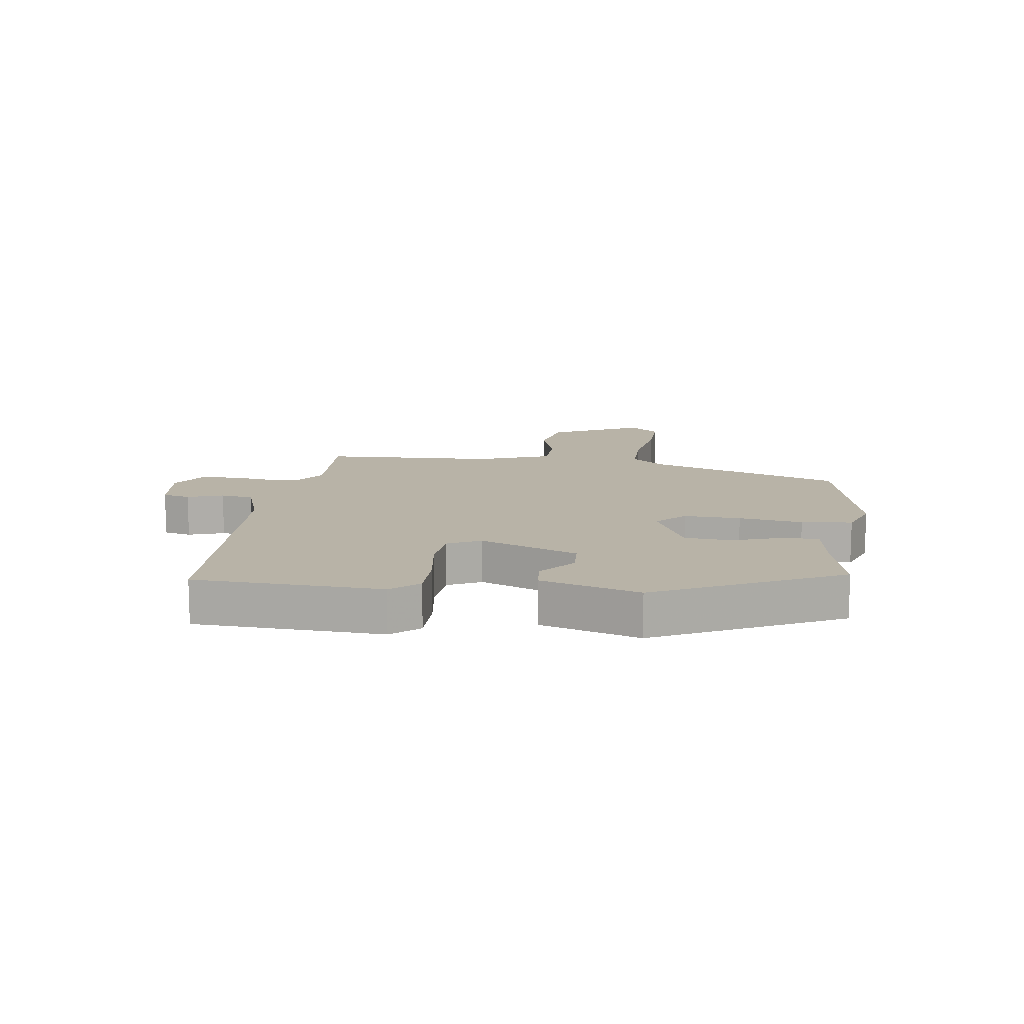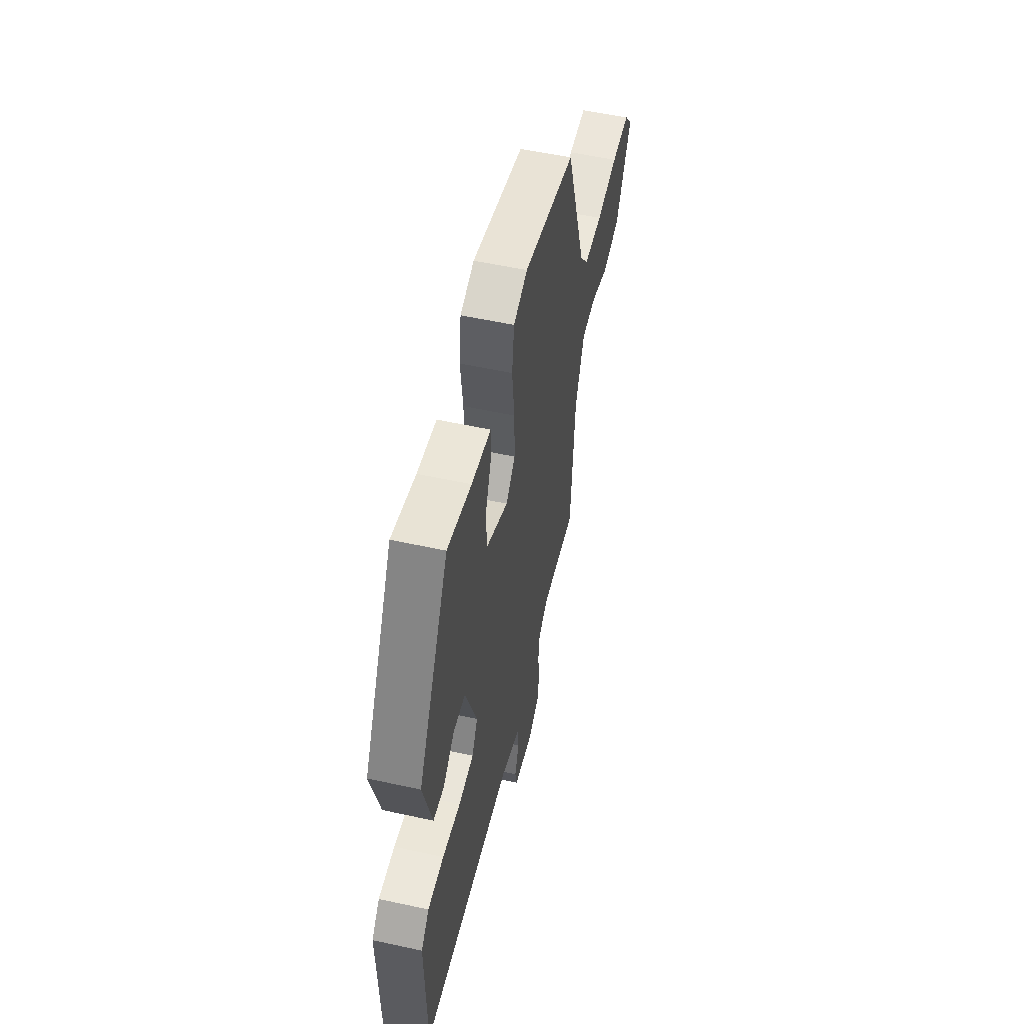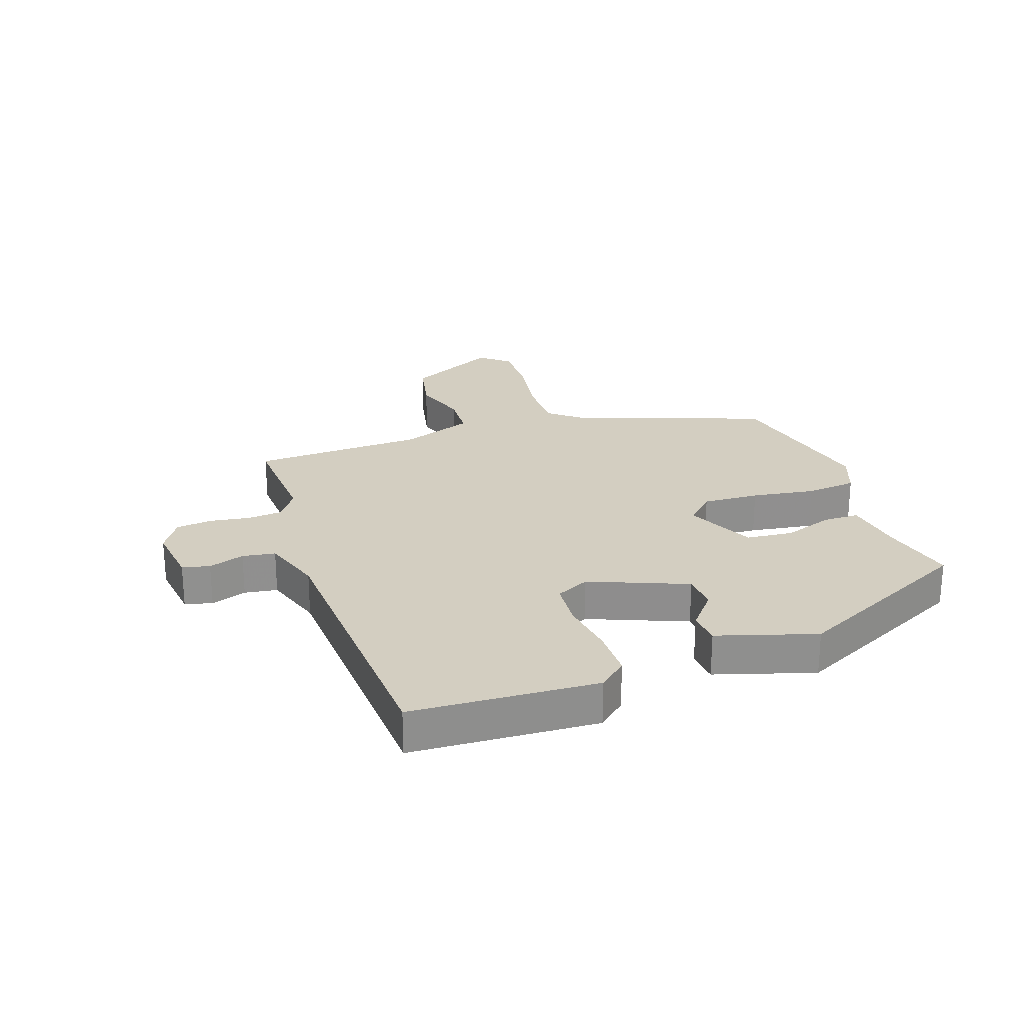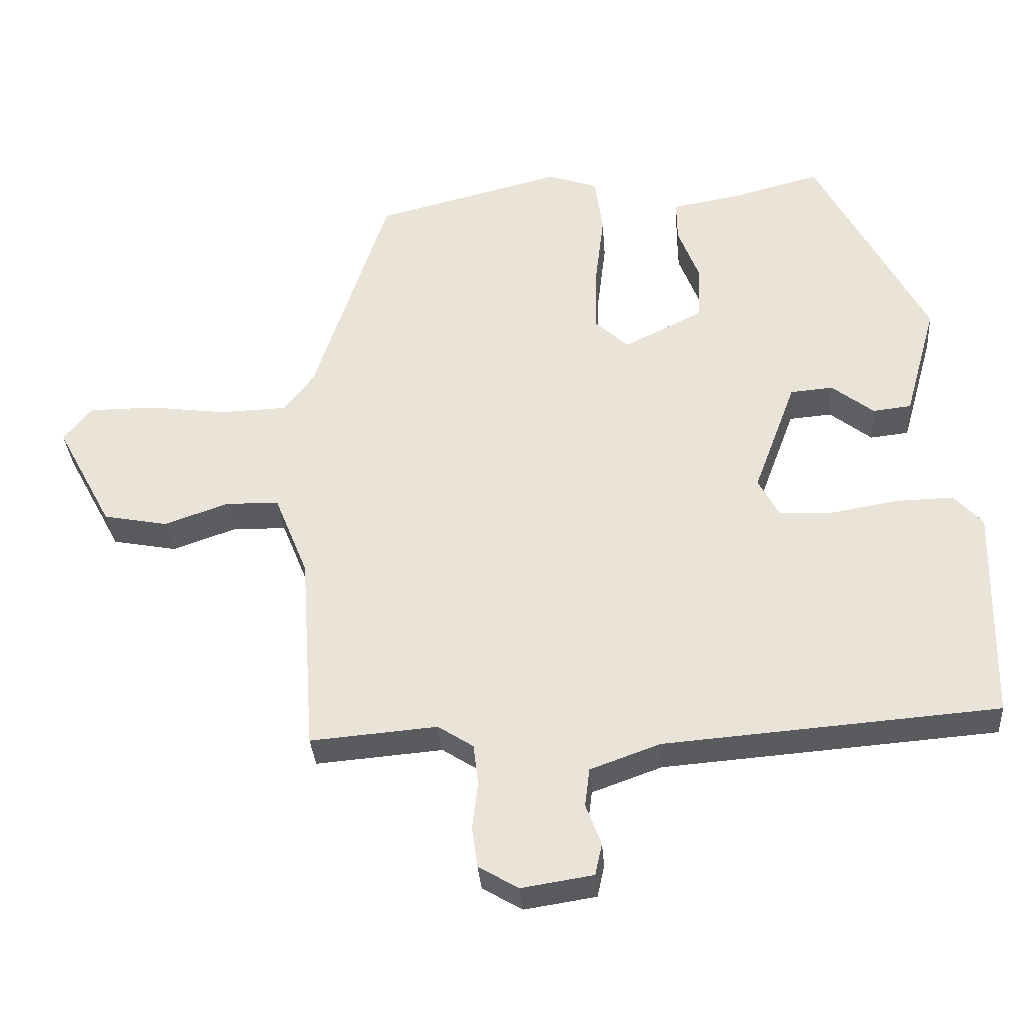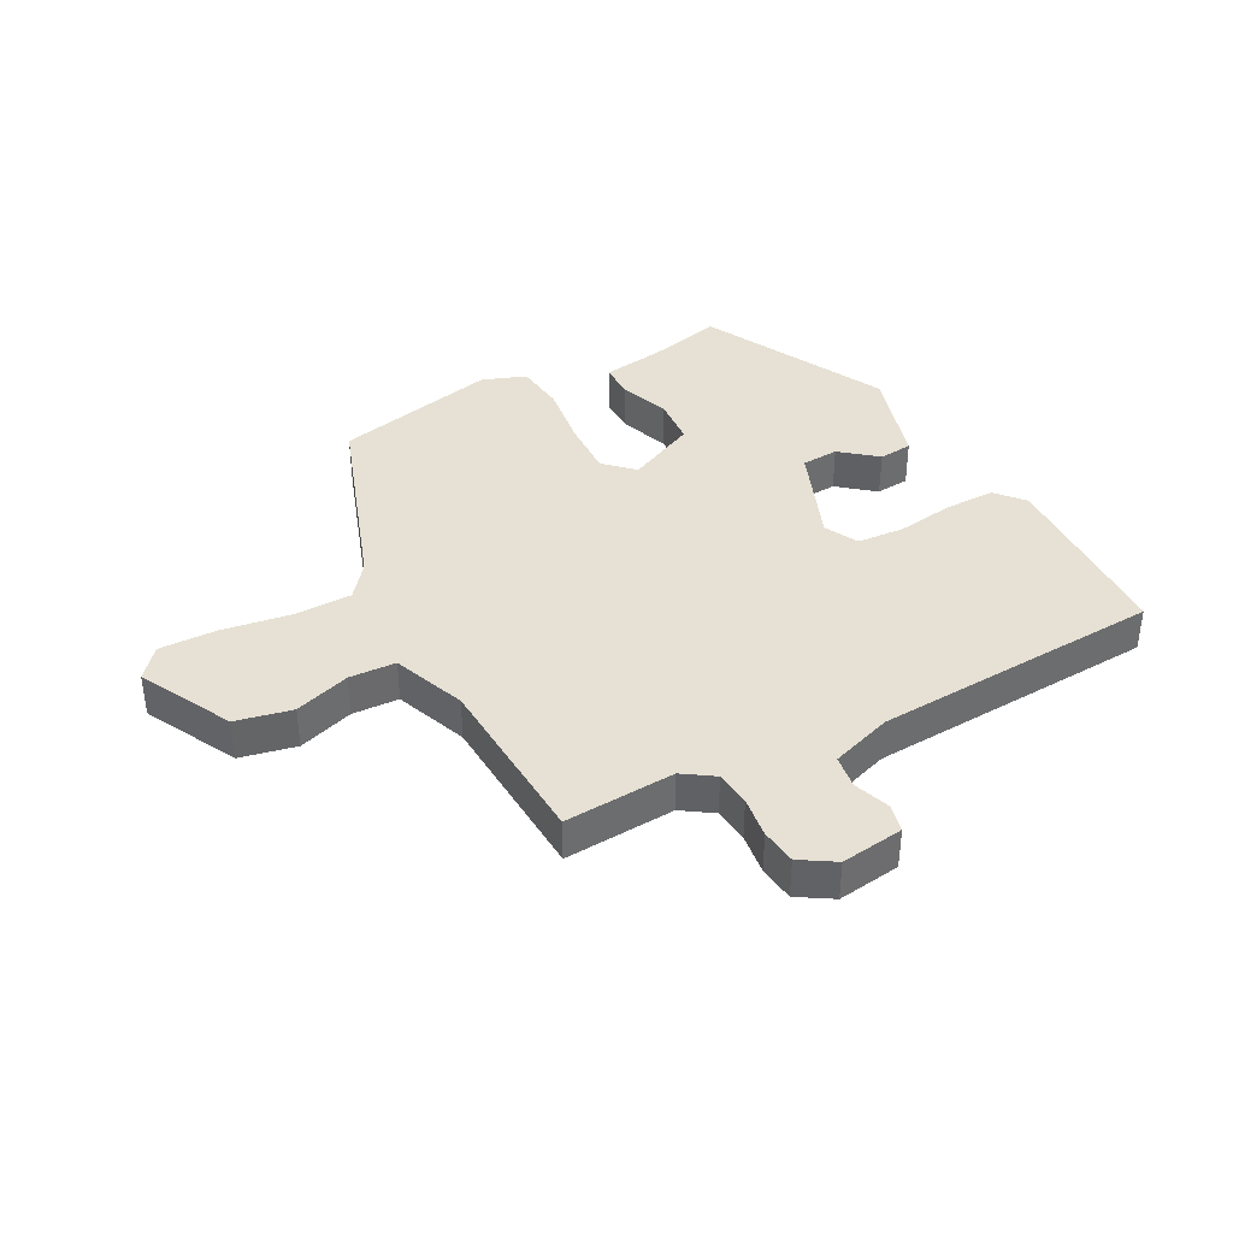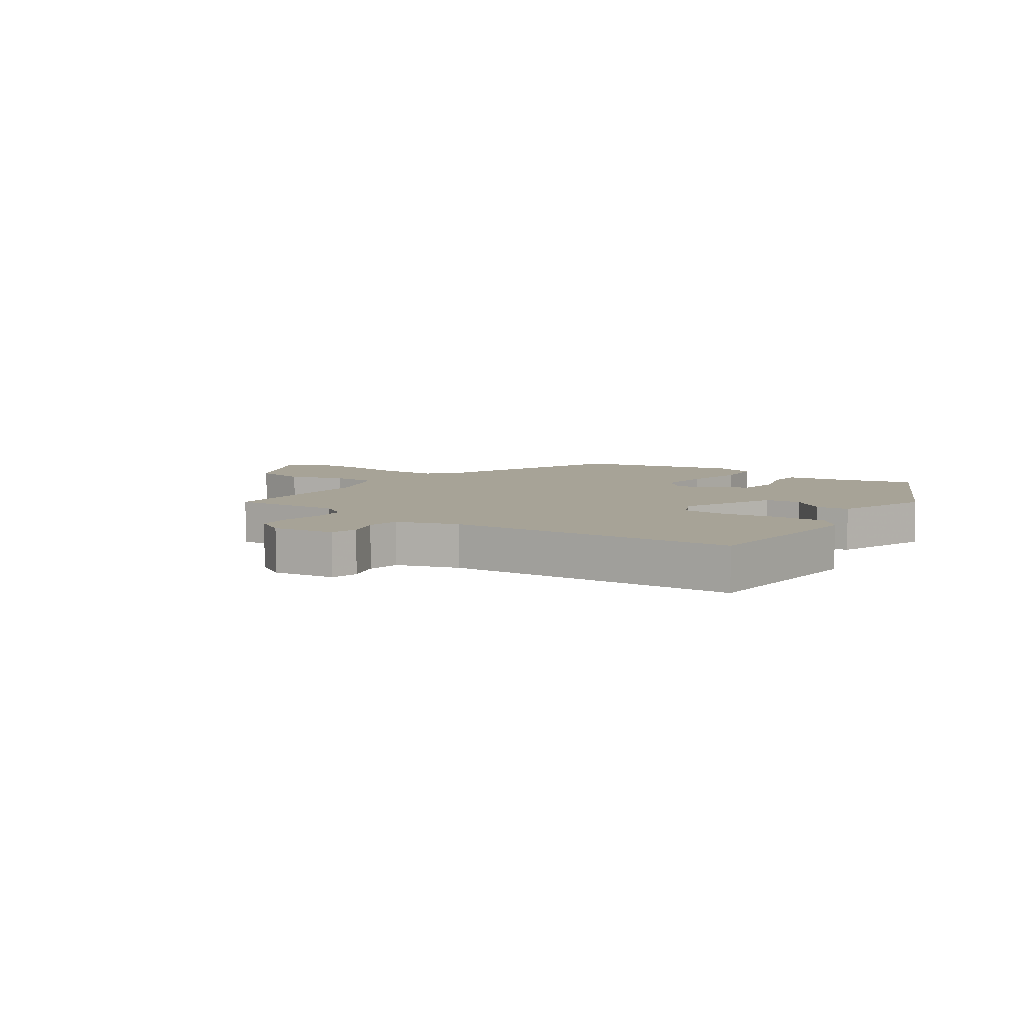
<metadata>
{"format":"obj","ext":"obj","renderer":"f3d","projection":"perspective","resolution":1024,"background":"white","views":[{"elev":12.8,"azim":-80.7,"up":"+Y"},{"elev":54.5,"azim":-76.9,"up":"+Z"},{"elev":24.9,"azim":-107.5,"up":"+Y"},{"elev":-33.6,"azim":-175.7,"up":"+Z"},{"elev":39.0,"azim":153.0,"up":"+Y"},{"elev":6.7,"azim":-143.2,"up":"+Y"}]}
</metadata>
<code>
v -0.538 0.07 -0.47
v -0.545 0.07 -0.16
v -0.504 0.07 -0.115
v -0.421 0.07 -0.117
v -0.327 0.07 -0.133
v -0.249 0.07 -0.129
v -0.22 0.07 -0.074
v -0.281 0.07 0.09
v -0.342 0.07 0.095
v -0.402 0.07 0.048
v -0.457 0.07 0.054
v -0.503 0.07 0.219
v -0.344 0.07 0.521
v -0.219 0.07 0.488
v -0.119 0.07 0.471
v -0.12 0.07 0.411
v -0.151 0.07 0.33
v -0.146 0.07 0.251
v -0.033 0.07 0.195
v 0.015 0.07 0.24
v 0.013 0.07 0.334
v 0 0.07 0.44
v 0.011 0.07 0.524
v 0.083 0.07 0.549
v 0.352 0.07 0.482
v 0.458 0.07 0.159
v 0.501 0.07 0.103
v 0.597 0.07 0.1
v 0.709 0.07 0.115
v 0.804 0.07 0.115
v 0.844 0.07 0.065
v 0.763 0.07 -0.086
v 0.67 0.07 -0.104
v 0.579 0.07 -0.072
v 0.502 0.07 -0.074
v 0.454 0.07 -0.193
v 0.434 0.07 -0.482
v 0.252 0.07 -0.467
v 0.201 0.07 -0.5
v 0.194 0.07 -0.558
v 0.202 0.07 -0.626
v 0.194 0.07 -0.685
v 0.137 0.07 -0.719
v 0.034 0.07 -0.703
v 0.024 0.07 -0.657
v 0.046 0.07 -0.598
v 0.039 0.07 -0.543
v -0.061 0.07 -0.507
v -0.538 0 -0.47
v -0.545 0 -0.16
v -0.504 0 -0.115
v -0.421 0 -0.117
v -0.327 0 -0.133
v -0.249 0 -0.129
v -0.22 0 -0.074
v -0.281 0 0.09
v -0.342 0 0.095
v -0.402 0 0.048
v -0.457 0 0.054
v -0.503 0 0.219
v -0.344 0 0.521
v -0.219 0 0.488
v -0.119 0 0.471
v -0.12 0 0.411
v -0.151 0 0.33
v -0.146 0 0.251
v -0.033 0 0.195
v 0.015 0 0.24
v 0.013 0 0.334
v 0 0 0.44
v 0.011 0 0.524
v 0.083 0 0.549
v 0.352 0 0.482
v 0.458 0 0.159
v 0.501 0 0.103
v 0.597 0 0.1
v 0.709 0 0.115
v 0.804 0 0.115
v 0.844 0 0.065
v 0.763 0 -0.086
v 0.67 0 -0.104
v 0.579 0 -0.072
v 0.502 0 -0.074
v 0.454 0 -0.193
v 0.434 0 -0.482
v 0.252 0 -0.467
v 0.201 0 -0.5
v 0.194 0 -0.558
v 0.202 0 -0.626
v 0.194 0 -0.685
v 0.137 0 -0.719
v 0.034 0 -0.703
v 0.024 0 -0.657
v 0.046 0 -0.598
v 0.039 0 -0.543
v -0.061 0 -0.507
f 43 44 45 46
f 43 46 47
f 40 41 42 43
f 39 40 43 47
f 38 39 47 48
f 36 37 38
f 35 36 38 48
f 31 32 33 34
f 31 34 35
f 28 29 30 31
f 27 28 31 35
f 26 27 35 48
f 21 22 23 24
f 20 21 24 25
f 19 20 25 26
f 14 15 16 17
f 14 17 18
f 13 14 18
f 12 13 18
f 9 10 11 12
f 8 9 12 18
f 7 8 18 19
f 2 3 4 5
f 2 5 6
f 1 2 6
f 48 1 6
f 19 26 48
f 6 7 19 48
f 94 93 92 91
f 95 94 91
f 91 90 89 88
f 95 91 88 87
f 96 95 87 86
f 86 85 84
f 96 86 84 83
f 82 81 80 79
f 83 82 79
f 79 78 77 76
f 83 79 76 75
f 96 83 75 74
f 72 71 70 69
f 73 72 69 68
f 74 73 68 67
f 65 64 63 62
f 66 65 62
f 66 62 61
f 66 61 60
f 60 59 58 57
f 66 60 57 56
f 67 66 56 55
f 53 52 51 50
f 54 53 50
f 54 50 49
f 54 49 96
f 96 74 67
f 96 67 55 54
f 1 49 50 2
f 2 50 51 3
f 3 51 52 4
f 4 52 53 5
f 5 53 54 6
f 6 54 55 7
f 7 55 56 8
f 8 56 57 9
f 9 57 58 10
f 10 58 59 11
f 11 59 60 12
f 12 60 61 13
f 13 61 62 14
f 14 62 63 15
f 15 63 64 16
f 16 64 65 17
f 17 65 66 18
f 18 66 67 19
f 19 67 68 20
f 20 68 69 21
f 21 69 70 22
f 22 70 71 23
f 23 71 72 24
f 24 72 73 25
f 25 73 74 26
f 26 74 75 27
f 27 75 76 28
f 28 76 77 29
f 29 77 78 30
f 30 78 79 31
f 31 79 80 32
f 32 80 81 33
f 33 81 82 34
f 34 82 83 35
f 35 83 84 36
f 36 84 85 37
f 37 85 86 38
f 38 86 87 39
f 39 87 88 40
f 40 88 89 41
f 41 89 90 42
f 42 90 91 43
f 43 91 92 44
f 44 92 93 45
f 45 93 94 46
f 46 94 95 47
f 47 95 96 48
f 48 96 49 1

</code>
